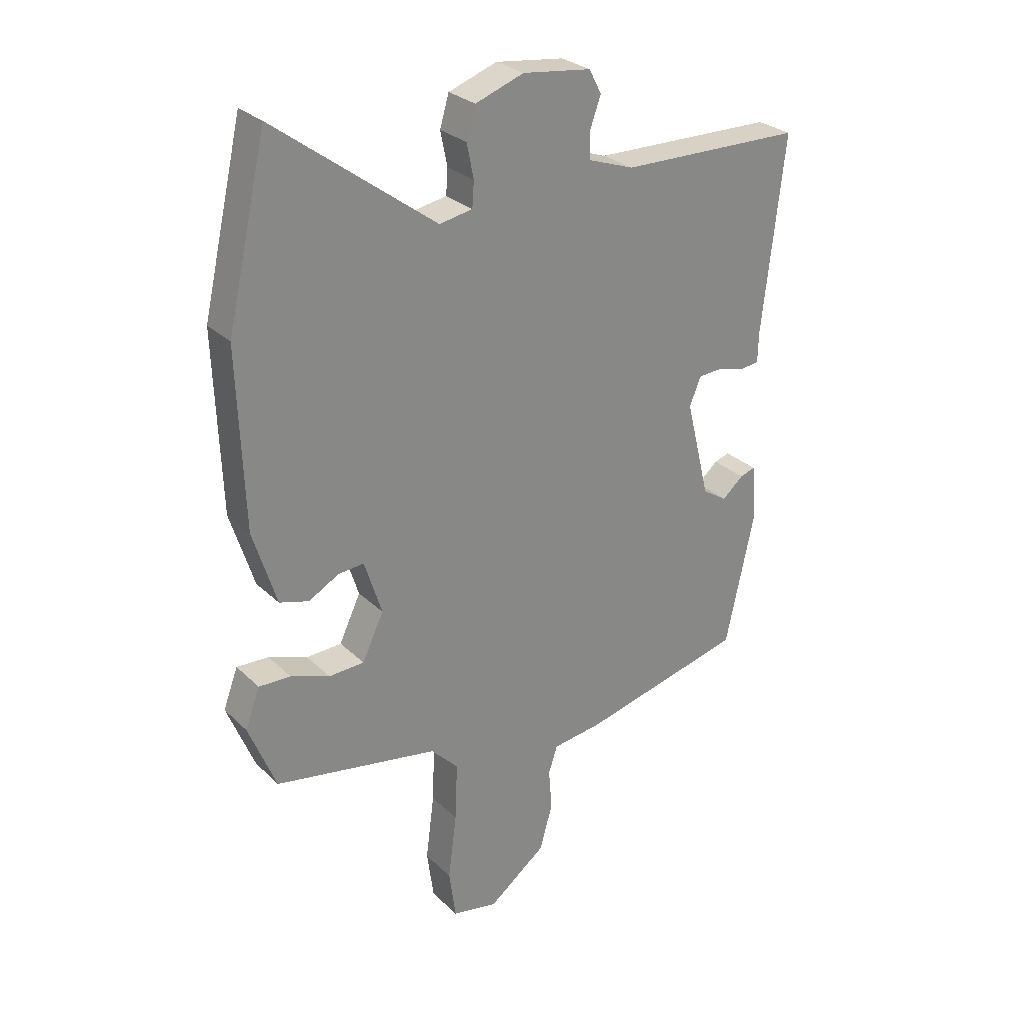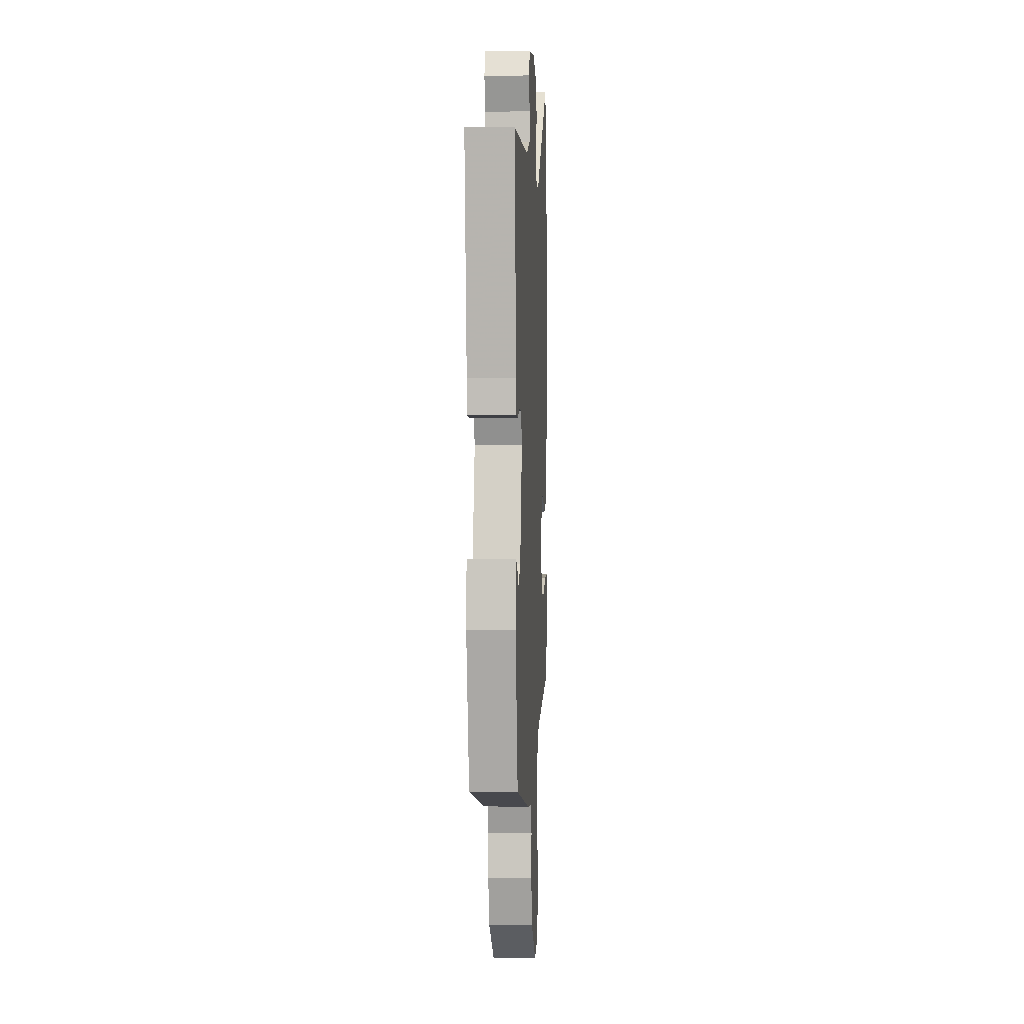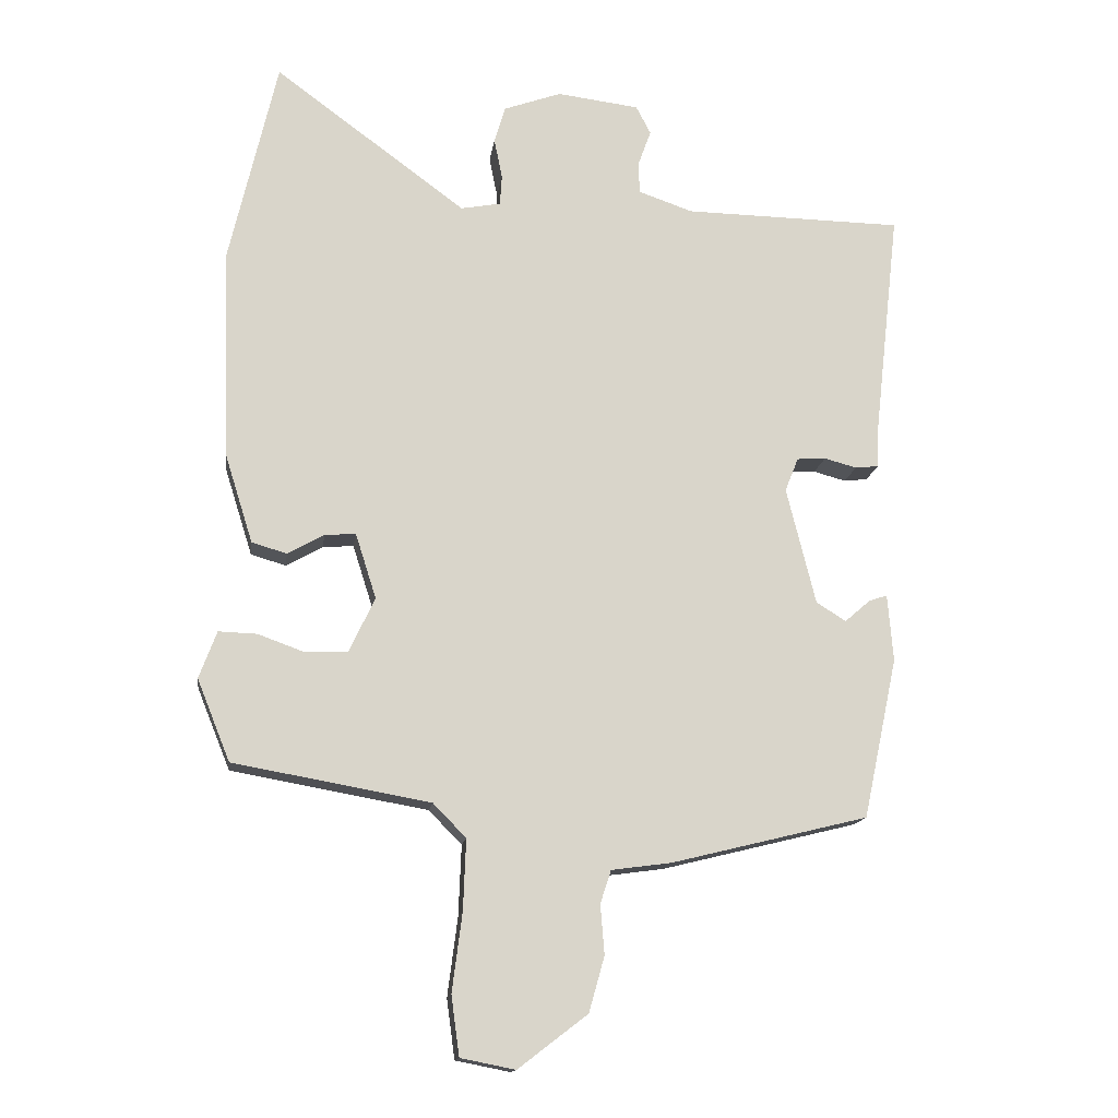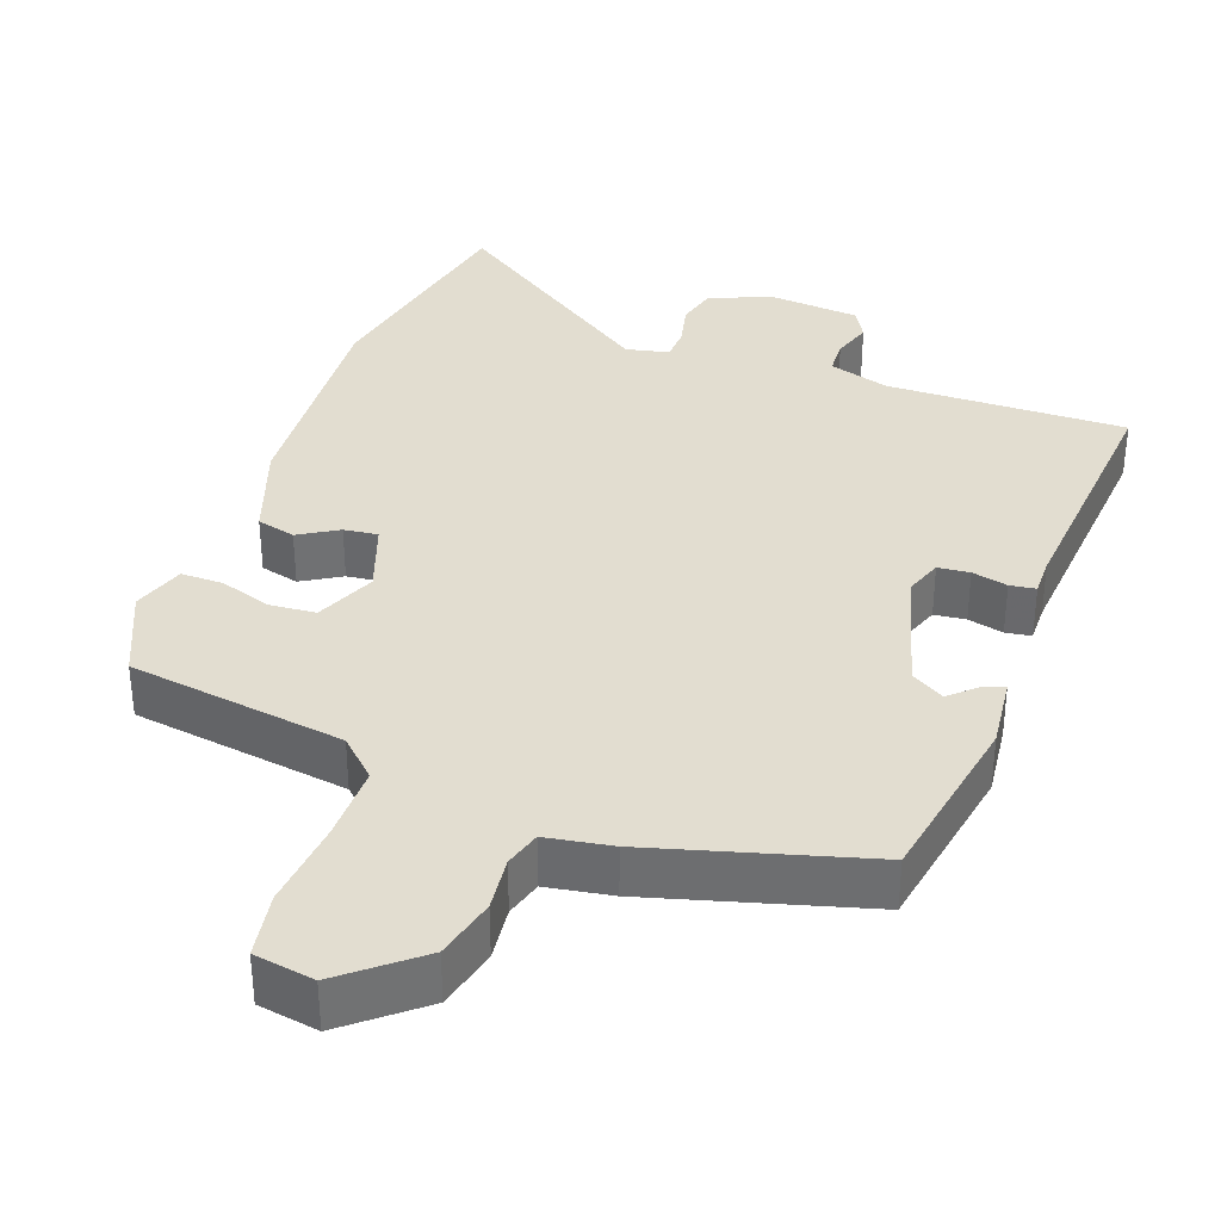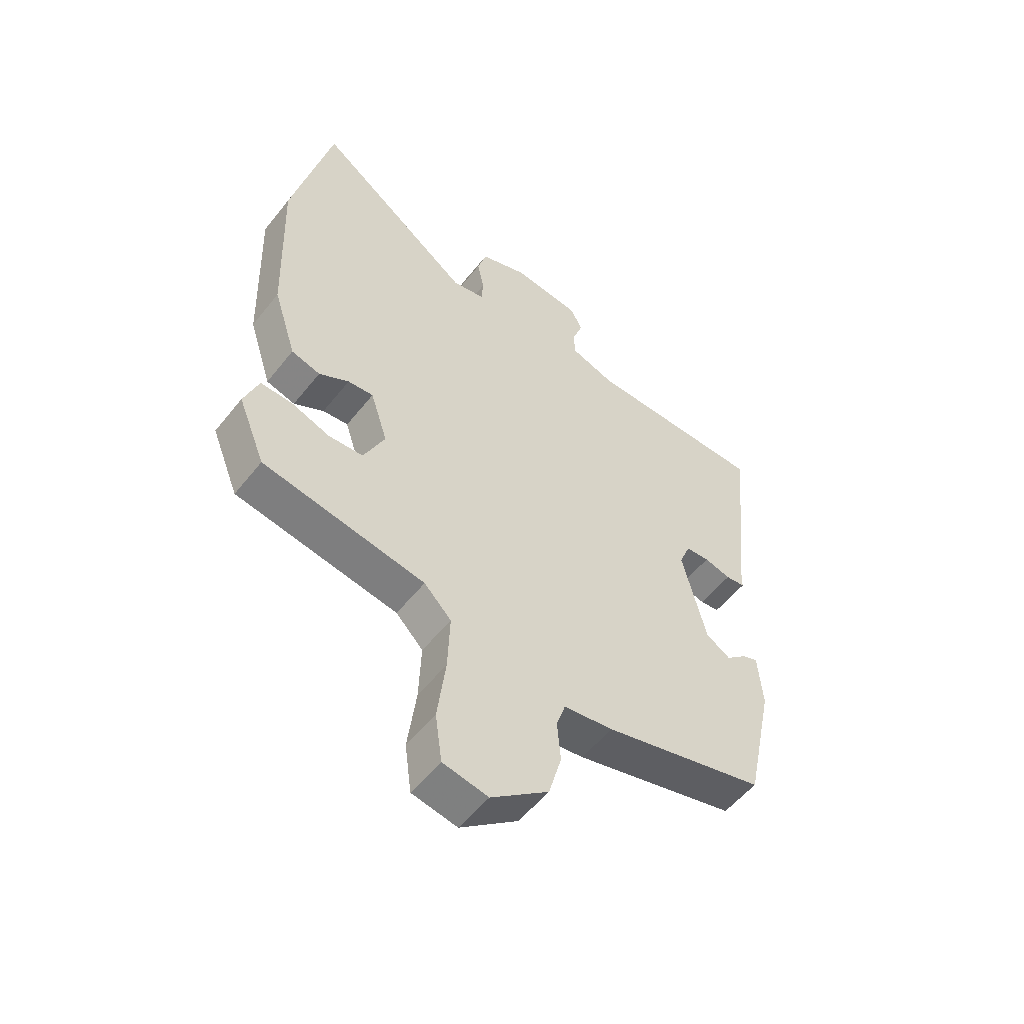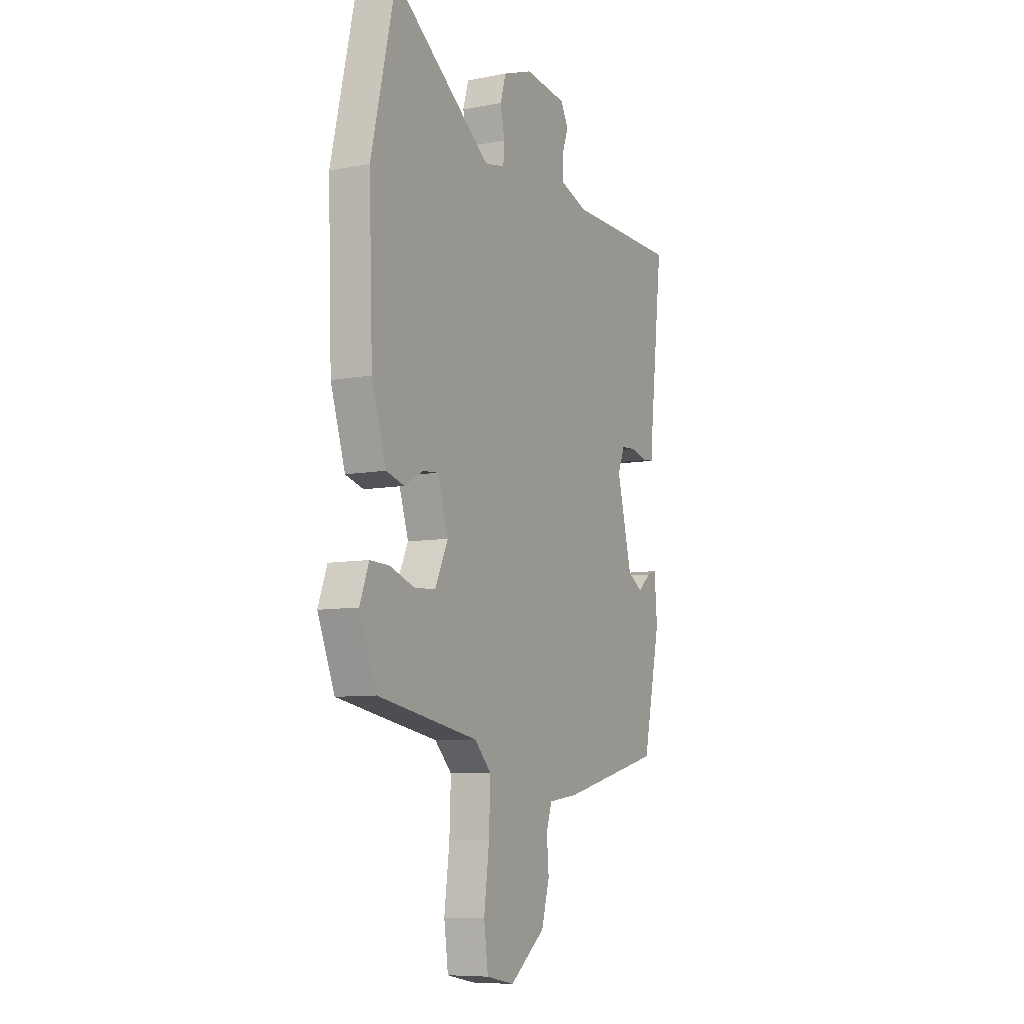
<metadata>
{"format":"obj","ext":"obj","renderer":"f3d","projection":"perspective","resolution":1024,"background":"white","views":[{"elev":27.9,"azim":144.7,"up":"+Z"},{"elev":2.1,"azim":-86.6,"up":"+Z"},{"elev":-14.8,"azim":172.2,"up":"+Z"},{"elev":35.3,"azim":-161.9,"up":"+Y"},{"elev":-54.5,"azim":142.4,"up":"+Z"},{"elev":-8.2,"azim":117.7,"up":"+Z"}]}
</metadata>
<code>
v 0.501 0.07 -0.415
v 0.209 0.07 -0.467
v 0.16 0.07 -0.517
v 0.164 0.07 -0.621
v 0.179 0.07 -0.738
v 0.167 0.07 -0.826
v 0.086 0.07 -0.842
v -0.017 0.07 -0.763
v -0.04 0.07 -0.681
v -0.034 0.07 -0.608
v -0.05 0.07 -0.559
v -0.139 0.07 -0.547
v -0.431 0.07 -0.475
v -0.482 0.07 -0.237
v -0.474 0.07 -0.137
v -0.447 0.07 -0.146
v -0.409 0.07 -0.179
v -0.365 0.07 -0.151
v -0.322 0.07 0.023
v -0.342 0.07 0.073
v -0.385 0.07 0.076
v -0.433 0.07 0.063
v -0.468 0.07 0.067
v -0.469 0.07 0.119
v -0.508 0.07 0.466
v -0.182 0.07 0.471
v -0.101 0.07 0.499
v -0.1 0.07 0.547
v -0.119 0.07 0.6
v -0.097 0.07 0.642
v 0.025 0.07 0.657
v 0.111 0.07 0.626
v 0.127 0.07 0.571
v 0.115 0.07 0.511
v 0.118 0.07 0.466
v 0.177 0.07 0.455
v 0.462 0.07 0.665
v 0.533 0.07 0.356
v 0.522 0.07 0.044
v 0.48 0.07 -0.089
v 0.428 0.07 -0.104
v 0.374 0.07 -0.074
v 0.328 0.07 -0.07
v 0.297 0.07 -0.167
v 0.335 0.07 -0.248
v 0.398 0.07 -0.251
v 0.467 0.07 -0.226
v 0.524 0.07 -0.224
v 0.55 0.07 -0.294
v 0.501 0 -0.415
v 0.209 0 -0.467
v 0.16 0 -0.517
v 0.164 0 -0.621
v 0.179 0 -0.738
v 0.167 0 -0.826
v 0.086 0 -0.842
v -0.017 0 -0.763
v -0.04 0 -0.681
v -0.034 0 -0.608
v -0.05 0 -0.559
v -0.139 0 -0.547
v -0.431 0 -0.475
v -0.482 0 -0.237
v -0.474 0 -0.137
v -0.447 0 -0.146
v -0.409 0 -0.179
v -0.365 0 -0.151
v -0.322 0 0.023
v -0.342 0 0.073
v -0.385 0 0.076
v -0.433 0 0.063
v -0.468 0 0.067
v -0.469 0 0.119
v -0.508 0 0.466
v -0.182 0 0.471
v -0.101 0 0.499
v -0.1 0 0.547
v -0.119 0 0.6
v -0.097 0 0.642
v 0.025 0 0.657
v 0.111 0 0.626
v 0.127 0 0.571
v 0.115 0 0.511
v 0.118 0 0.466
v 0.177 0 0.455
v 0.462 0 0.665
v 0.533 0 0.356
v 0.522 0 0.044
v 0.48 0 -0.089
v 0.428 0 -0.104
v 0.374 0 -0.074
v 0.328 0 -0.07
v 0.297 0 -0.167
v 0.335 0 -0.248
v 0.398 0 -0.251
v 0.467 0 -0.226
v 0.524 0 -0.224
v 0.55 0 -0.294
f 49 1 2
f 48 49 2
f 47 48 2
f 46 47 2
f 45 46 2 3
f 44 45 3
f 43 44 3
f 40 41 42
f 39 40 42
f 38 39 42
f 37 38 42
f 36 37 42
f 35 36 42 43
f 32 33 34
f 31 32 34
f 30 31 34
f 29 30 34
f 28 29 34
f 27 28 34 35
f 35 43 3
f 27 35 3
f 26 27 3
f 21 22 23 24
f 24 25 26
f 21 24 26
f 20 21 26
f 15 16 17
f 14 15 17
f 13 14 17
f 12 13 17
f 11 12 17
f 11 17 18
f 8 9 10
f 7 8 10
f 6 7 10
f 5 6 10
f 4 5 10
f 4 10 11
f 3 4 11
f 26 3 11
f 20 26 11
f 19 20 11
f 11 18 19
f 51 50 98
f 51 98 97
f 51 97 96
f 51 96 95
f 52 51 95 94
f 52 94 93
f 52 93 92
f 91 90 89
f 91 89 88
f 91 88 87
f 91 87 86
f 91 86 85
f 92 91 85 84
f 83 82 81
f 83 81 80
f 83 80 79
f 83 79 78
f 83 78 77
f 84 83 77 76
f 52 92 84
f 52 84 76
f 52 76 75
f 73 72 71 70
f 75 74 73
f 75 73 70
f 75 70 69
f 66 65 64
f 66 64 63
f 66 63 62
f 66 62 61
f 66 61 60
f 67 66 60
f 59 58 57
f 59 57 56
f 59 56 55
f 59 55 54
f 59 54 53
f 60 59 53
f 60 53 52
f 60 52 75
f 60 75 69
f 60 69 68
f 68 67 60
f 1 50 51 2
f 2 51 52 3
f 3 52 53 4
f 4 53 54 5
f 5 54 55 6
f 6 55 56 7
f 7 56 57 8
f 8 57 58 9
f 9 58 59 10
f 10 59 60 11
f 11 60 61 12
f 12 61 62 13
f 13 62 63 14
f 14 63 64 15
f 15 64 65 16
f 16 65 66 17
f 17 66 67 18
f 18 67 68 19
f 19 68 69 20
f 20 69 70 21
f 21 70 71 22
f 22 71 72 23
f 23 72 73 24
f 24 73 74 25
f 25 74 75 26
f 26 75 76 27
f 27 76 77 28
f 28 77 78 29
f 29 78 79 30
f 30 79 80 31
f 31 80 81 32
f 32 81 82 33
f 33 82 83 34
f 34 83 84 35
f 35 84 85 36
f 36 85 86 37
f 37 86 87 38
f 38 87 88 39
f 39 88 89 40
f 40 89 90 41
f 41 90 91 42
f 42 91 92 43
f 43 92 93 44
f 44 93 94 45
f 45 94 95 46
f 46 95 96 47
f 47 96 97 48
f 48 97 98 49
f 49 98 50 1

</code>
